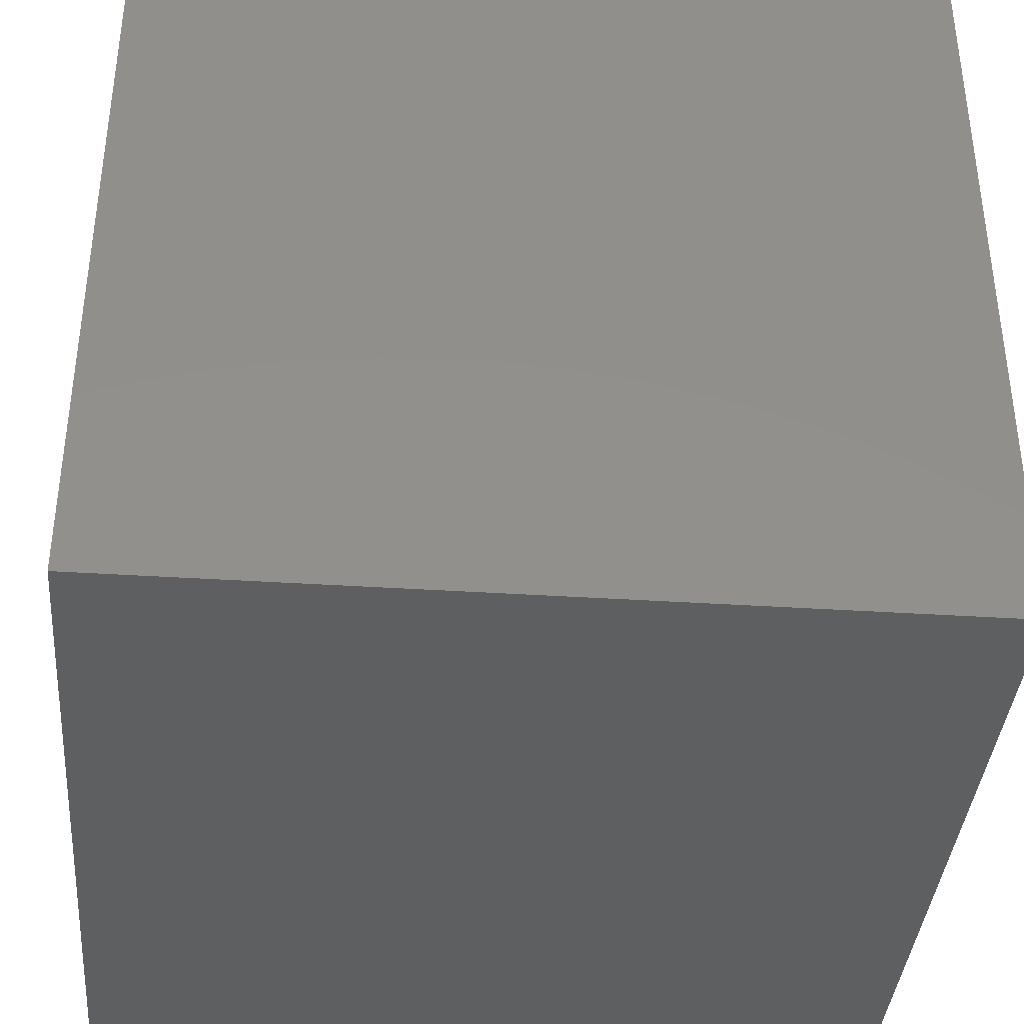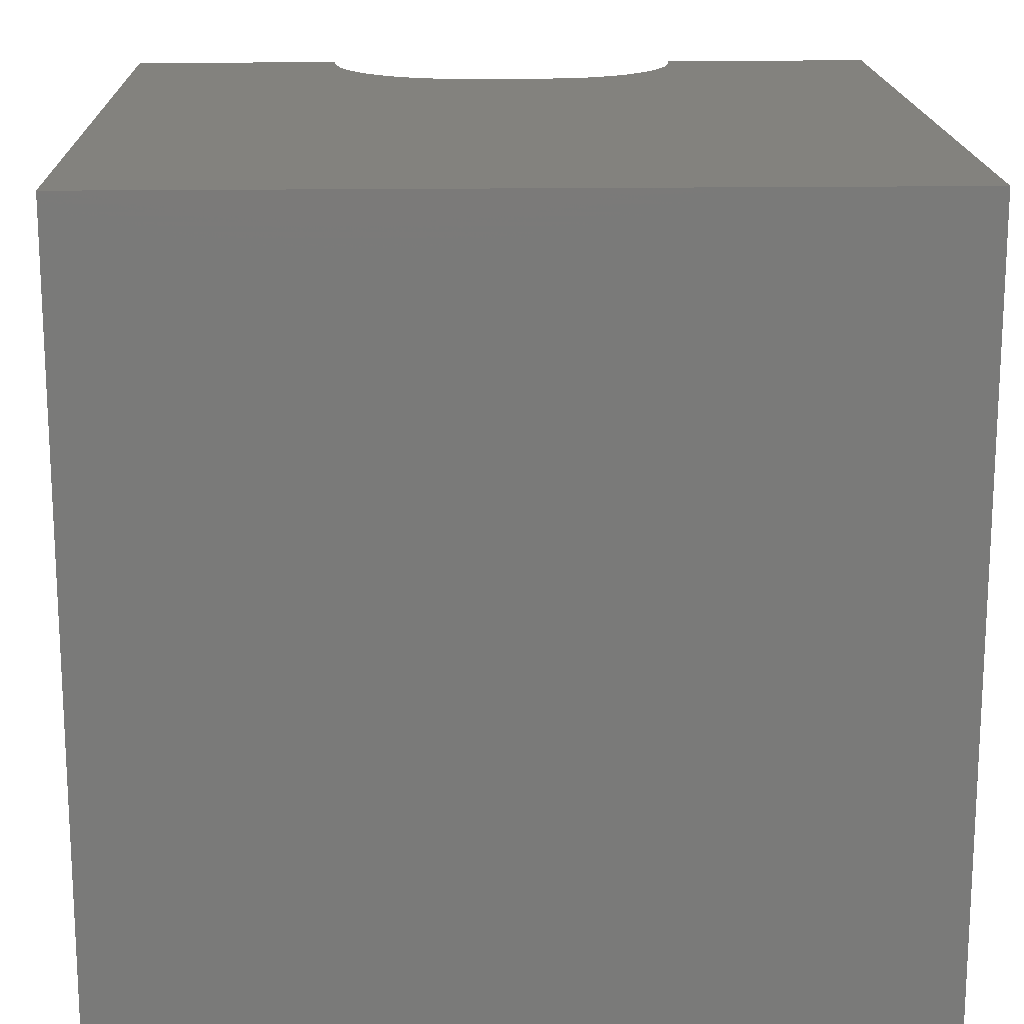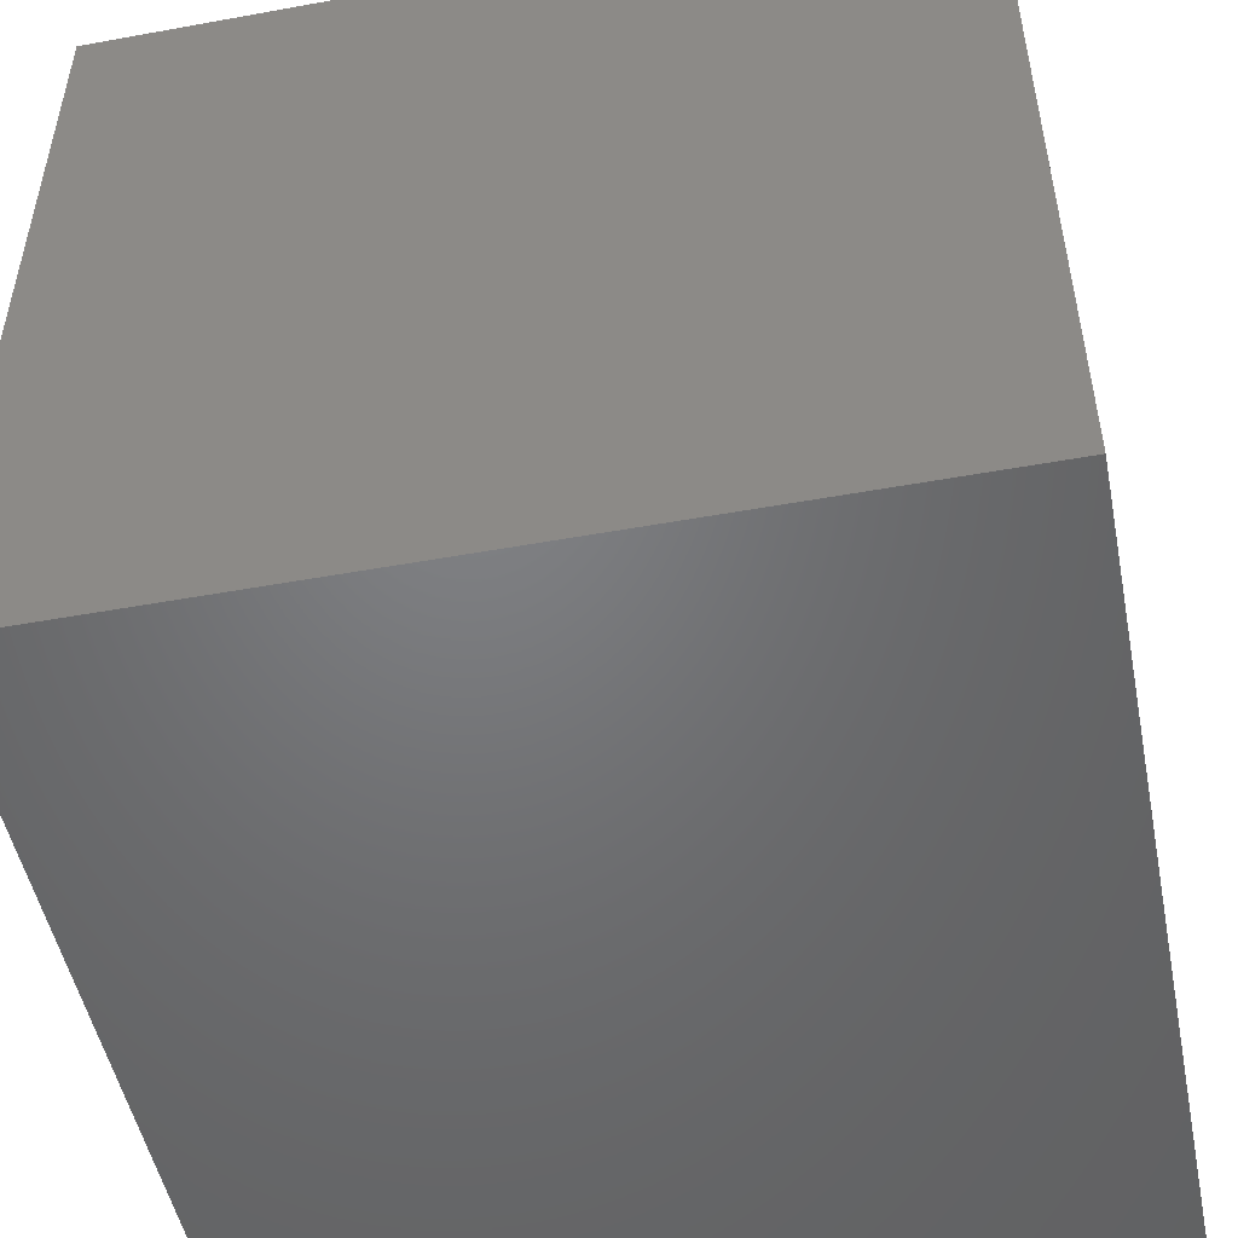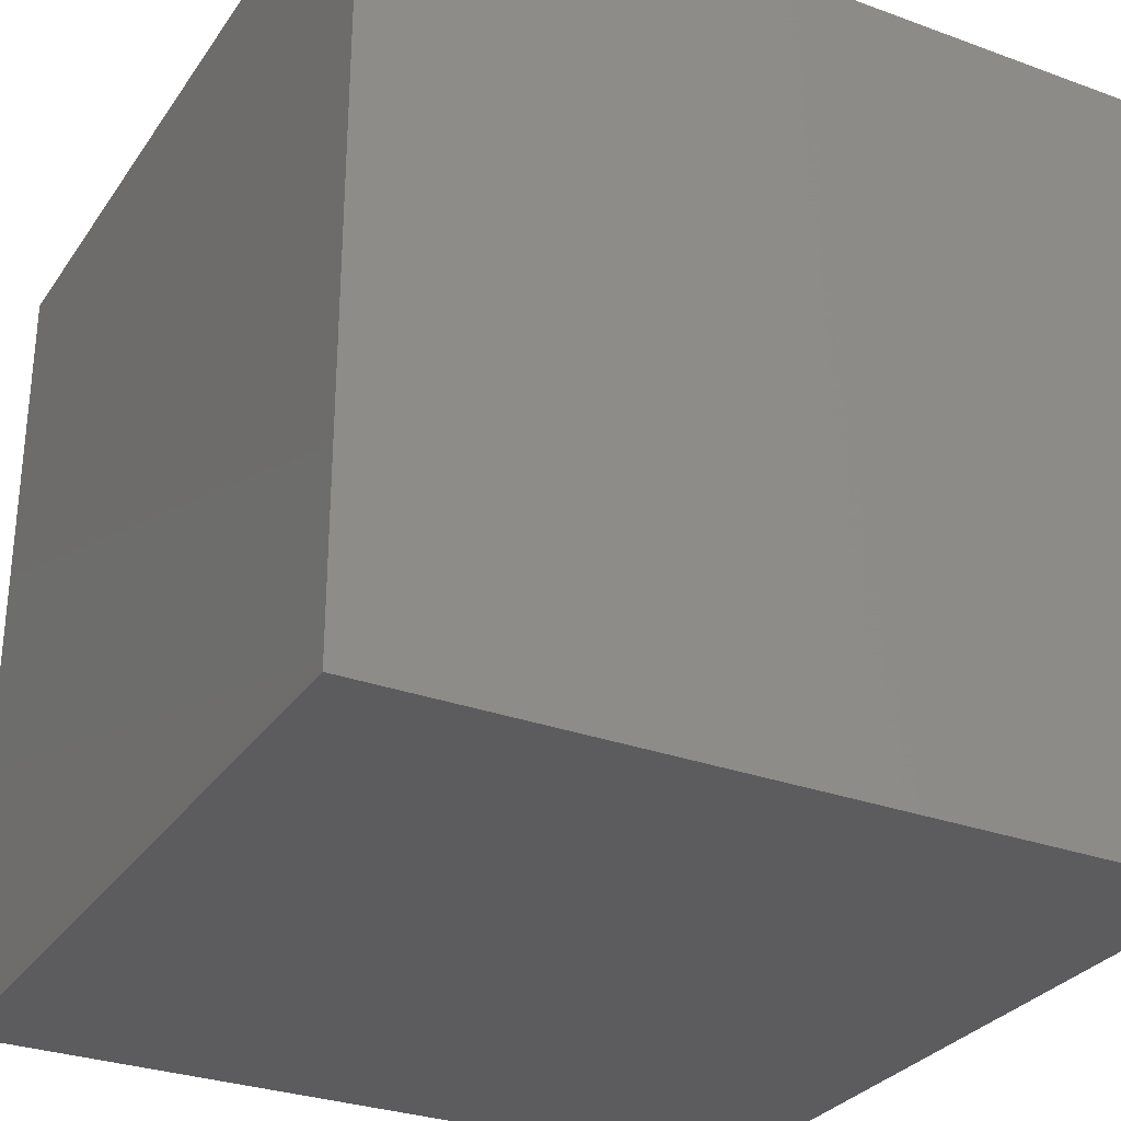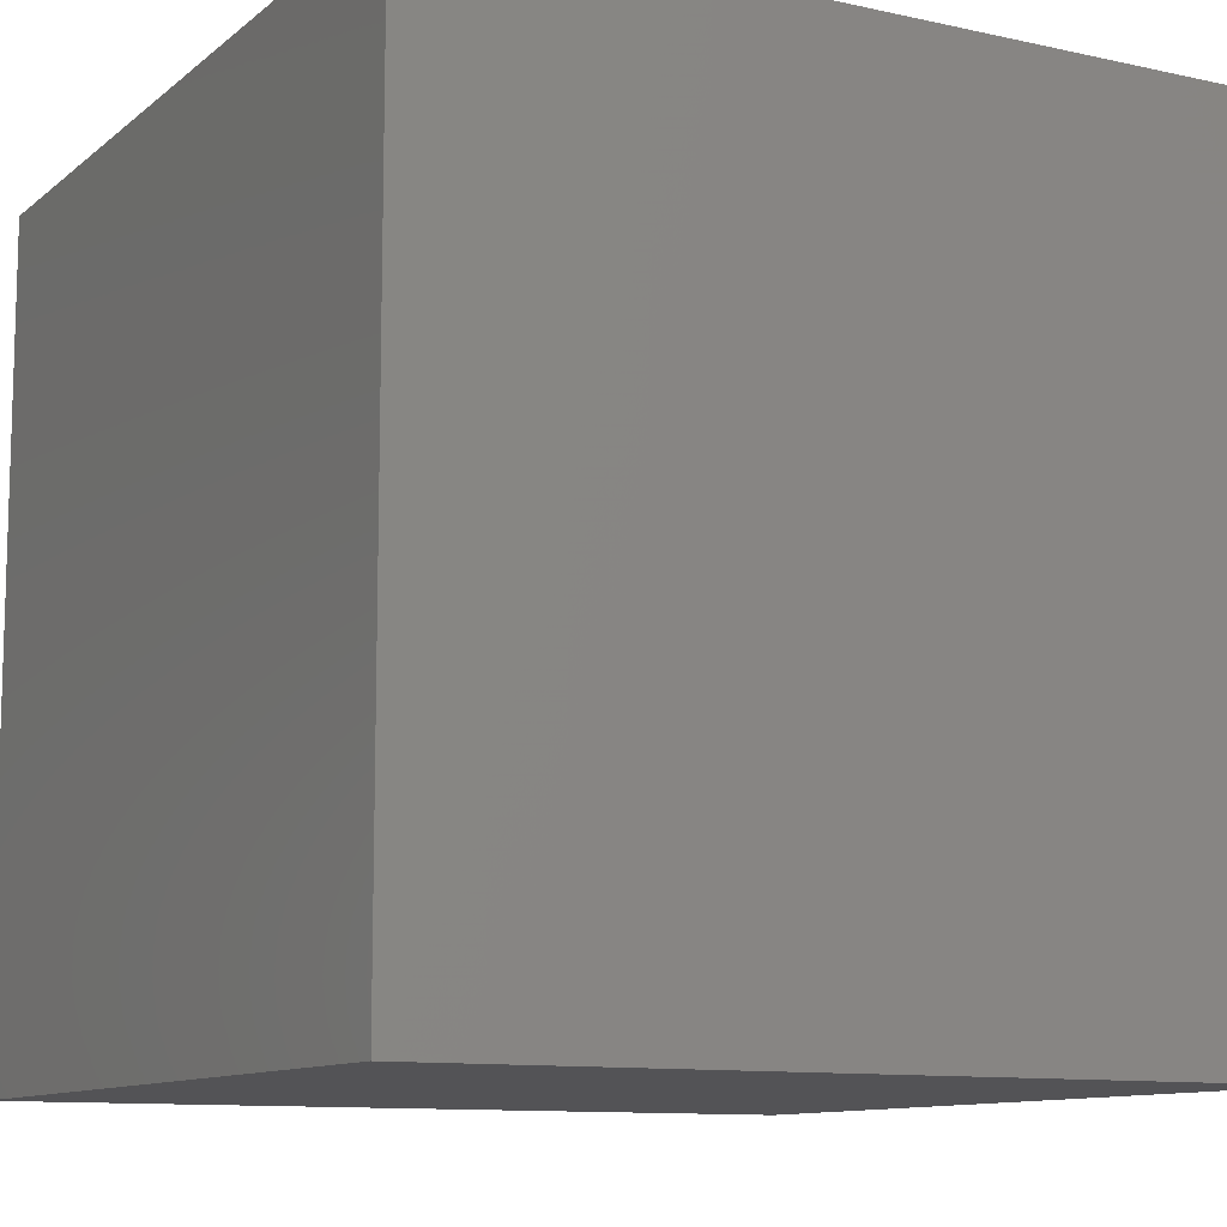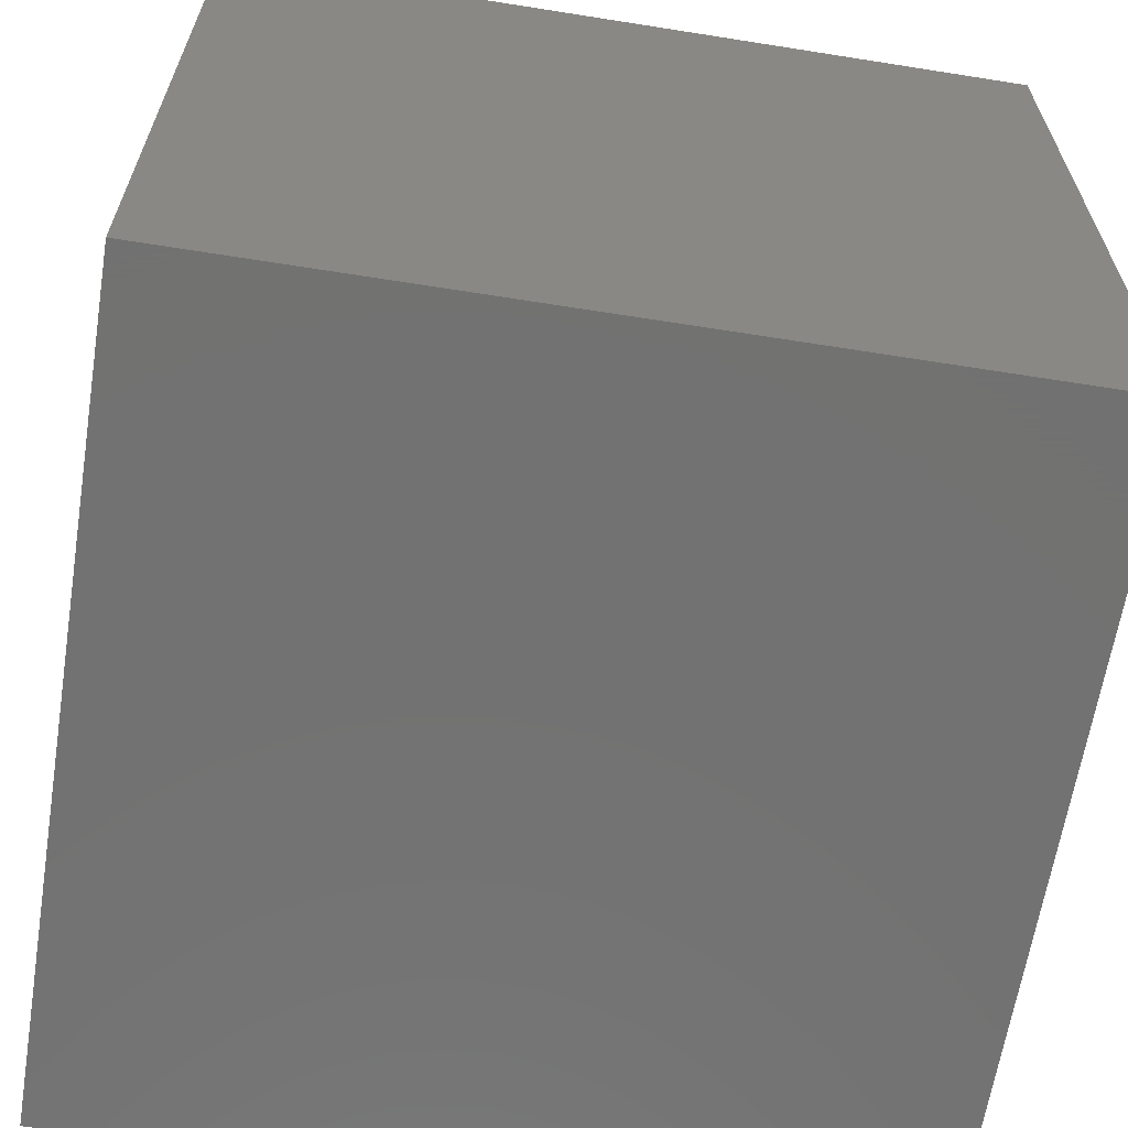
<metadata>
{"format":"stl","ext":"stl","renderer":"f3d","projection":"perspective","resolution":1024,"background":"white","views":[{"elev":-38.3,"azim":85.3,"up":"+Z"},{"elev":17.0,"azim":-1.6,"up":"+Z"},{"elev":-50.3,"azim":11.3,"up":"+Z"},{"elev":-29.9,"azim":61.9,"up":"+Z"},{"elev":-10.8,"azim":-118.8,"up":"+Y"},{"elev":-64.0,"azim":-99.1,"up":"+Z"}]}
</metadata>
<code>
# stl→obj: 48 verts, 92 faces
v 0 10 10
v 0 10 0
v 0 0 10
v 0 0 0
v 2.715 9.697 10
v 2.689 10 10
v 7.311 10 10
v 7.285 9.697 10
v 10 10 10
v 7.206 9.403 10
v 10 0 10
v 7.077 9.128 10
v 6.903 8.878 10
v 6.688 8.663 10
v 6.439 8.489 10
v 6.163 8.36 10
v 4.131 8.282 10
v 3.837 8.36 10
v 3.561 8.489 10
v 3.312 8.663 10
v 3.097 8.878 10
v 2.923 9.128 10
v 2.794 9.403 10
v 5.869 8.282 10
v 5.566 8.255 10
v 4.434 8.255 10
v 10 10 0
v 10 0 0
v 7.311 10 3.949
v 2.689 10 3.949
v 2.715 9.697 3.949
v 2.794 9.403 3.949
v 2.923 9.128 3.949
v 3.097 8.878 3.949
v 3.312 8.663 3.949
v 3.561 8.489 3.949
v 3.837 8.36 3.949
v 4.131 8.282 3.949
v 4.434 8.255 3.949
v 5.566 8.255 3.949
v 5.869 8.282 3.949
v 6.163 8.36 3.949
v 6.439 8.489 3.949
v 6.688 8.663 3.949
v 6.903 8.878 3.949
v 7.077 9.128 3.949
v 7.206 9.403 3.949
v 7.285 9.697 3.949
f 1 2 3
f 3 2 4
f 5 6 1
f 7 8 9
f 9 8 10
f 9 10 11
f 11 10 12
f 11 12 13
f 13 14 11
f 11 14 15
f 11 15 16
f 17 18 3
f 3 18 19
f 3 19 20
f 20 21 3
f 3 21 22
f 3 22 1
f 1 22 23
f 1 23 5
f 16 24 11
f 11 24 25
f 11 25 3
f 3 25 26
f 3 26 17
f 27 9 28
f 28 9 11
f 2 27 4
f 4 27 28
f 7 9 29
f 29 9 27
f 29 27 30
f 30 27 2
f 30 2 6
f 6 2 1
f 28 11 4
f 4 11 3
f 30 6 5
f 30 5 31
f 31 5 23
f 31 23 32
f 32 23 22
f 32 22 33
f 33 22 21
f 33 21 34
f 34 21 20
f 34 20 35
f 35 20 19
f 35 19 36
f 36 19 18
f 36 18 37
f 37 18 17
f 37 17 38
f 38 17 26
f 38 26 39
f 40 25 24
f 40 24 41
f 41 24 16
f 41 16 42
f 42 16 15
f 42 15 43
f 43 15 14
f 43 14 44
f 44 14 13
f 44 13 45
f 45 13 12
f 45 12 46
f 46 12 10
f 46 10 47
f 47 10 8
f 47 8 48
f 48 8 7
f 48 7 29
f 32 33 38
f 33 34 38
f 38 34 35
f 38 35 37
f 37 35 36
f 40 41 29
f 29 41 42
f 45 46 29
f 29 46 47
f 29 47 48
f 40 29 39
f 39 29 30
f 39 30 38
f 38 30 31
f 38 31 32
f 42 43 29
f 29 43 44
f 29 44 45
f 40 39 25
f 25 39 26

</code>
